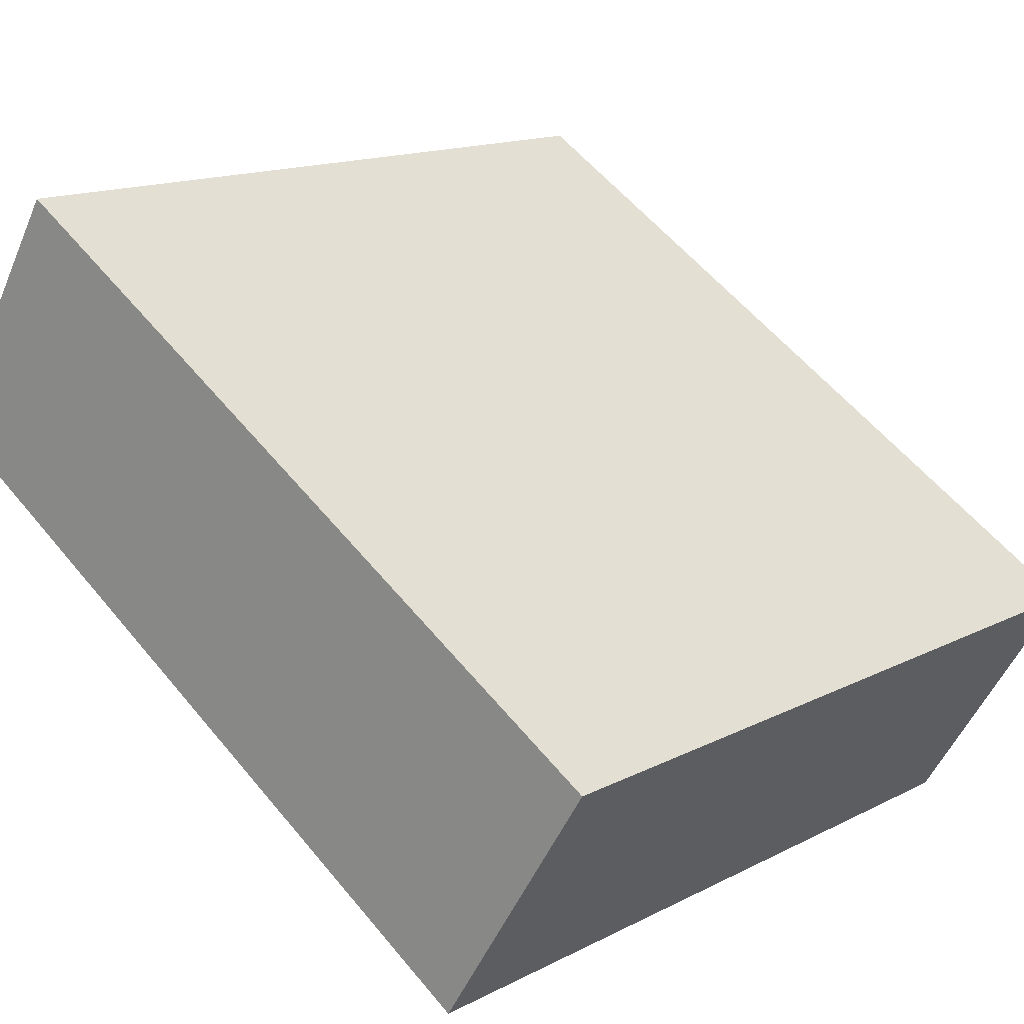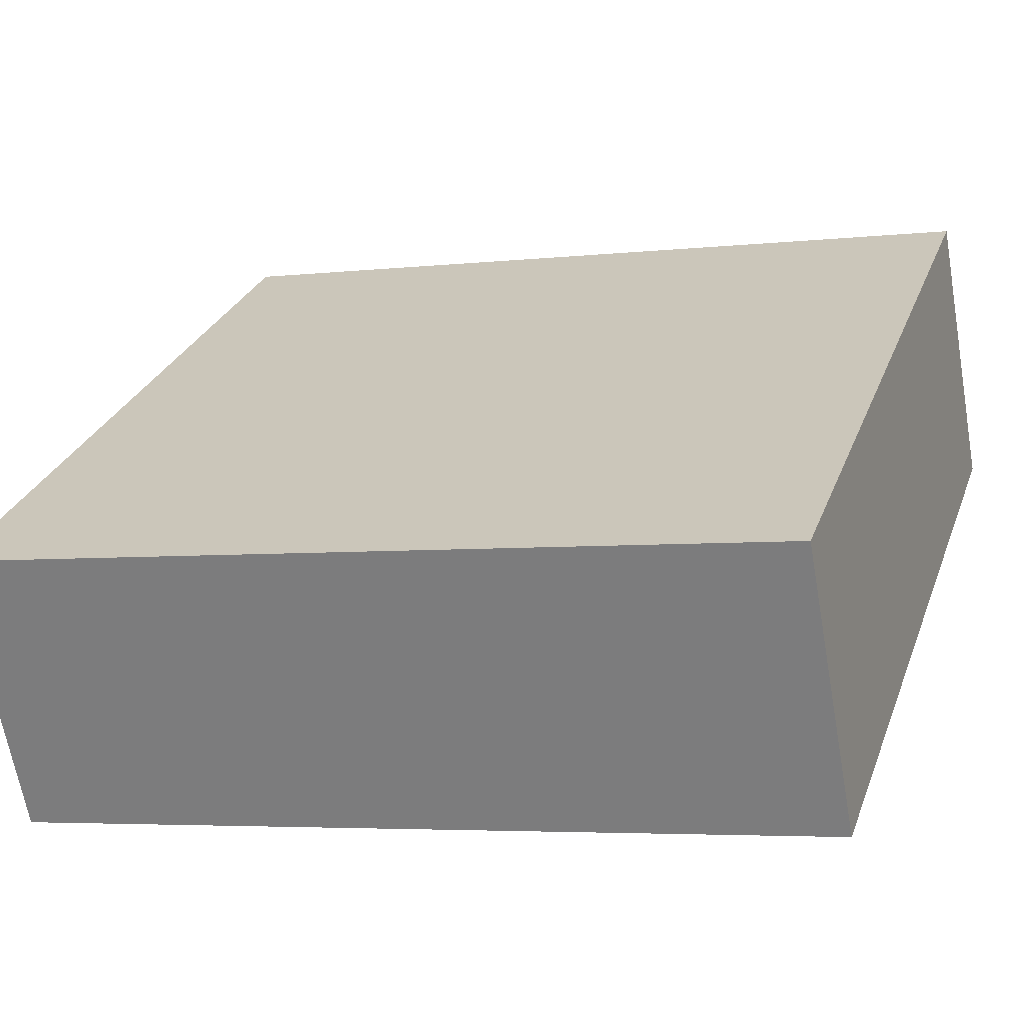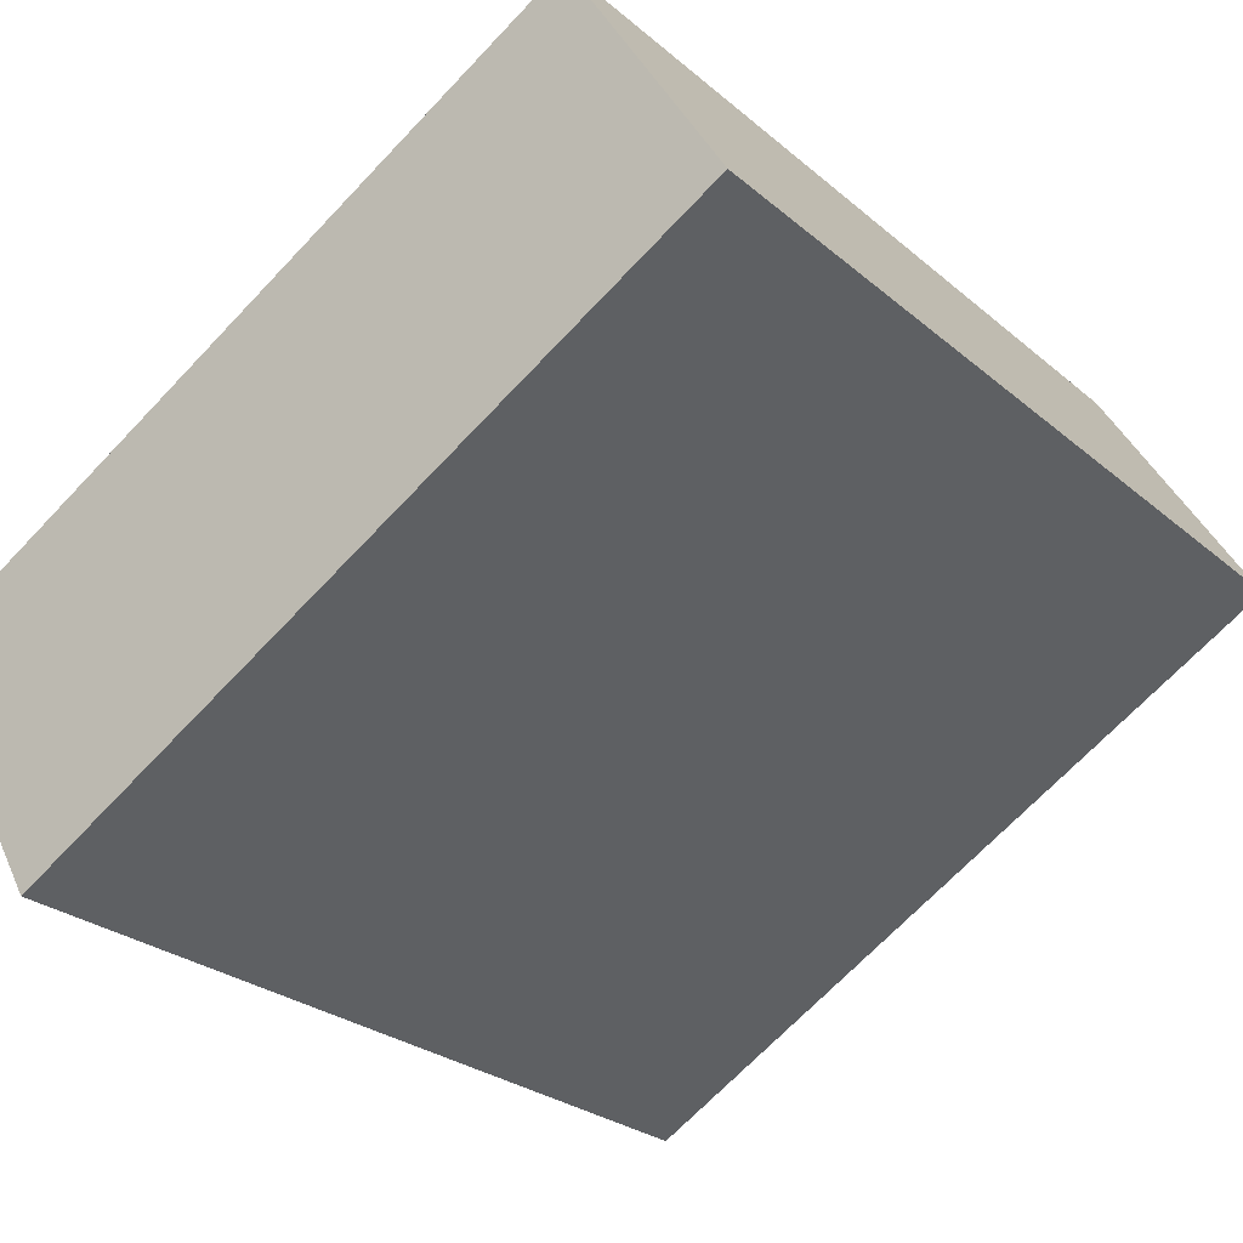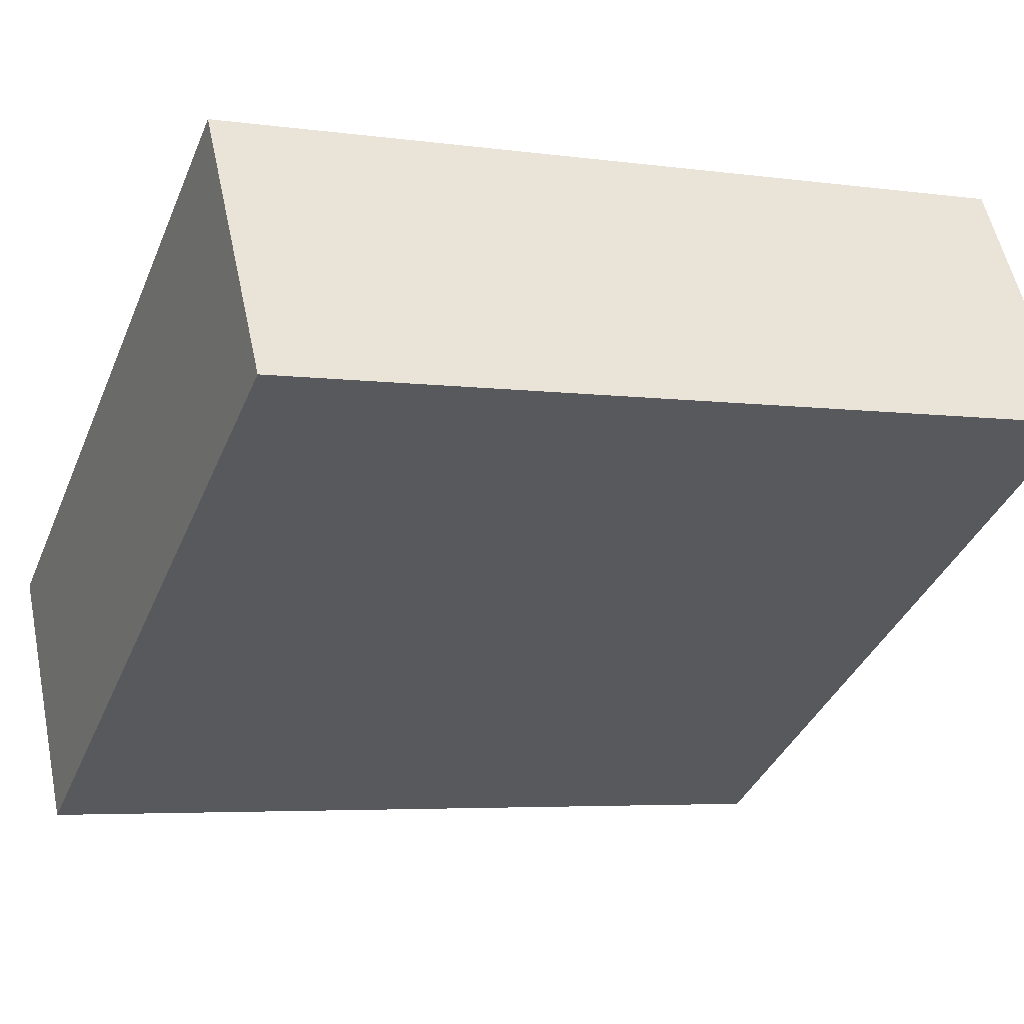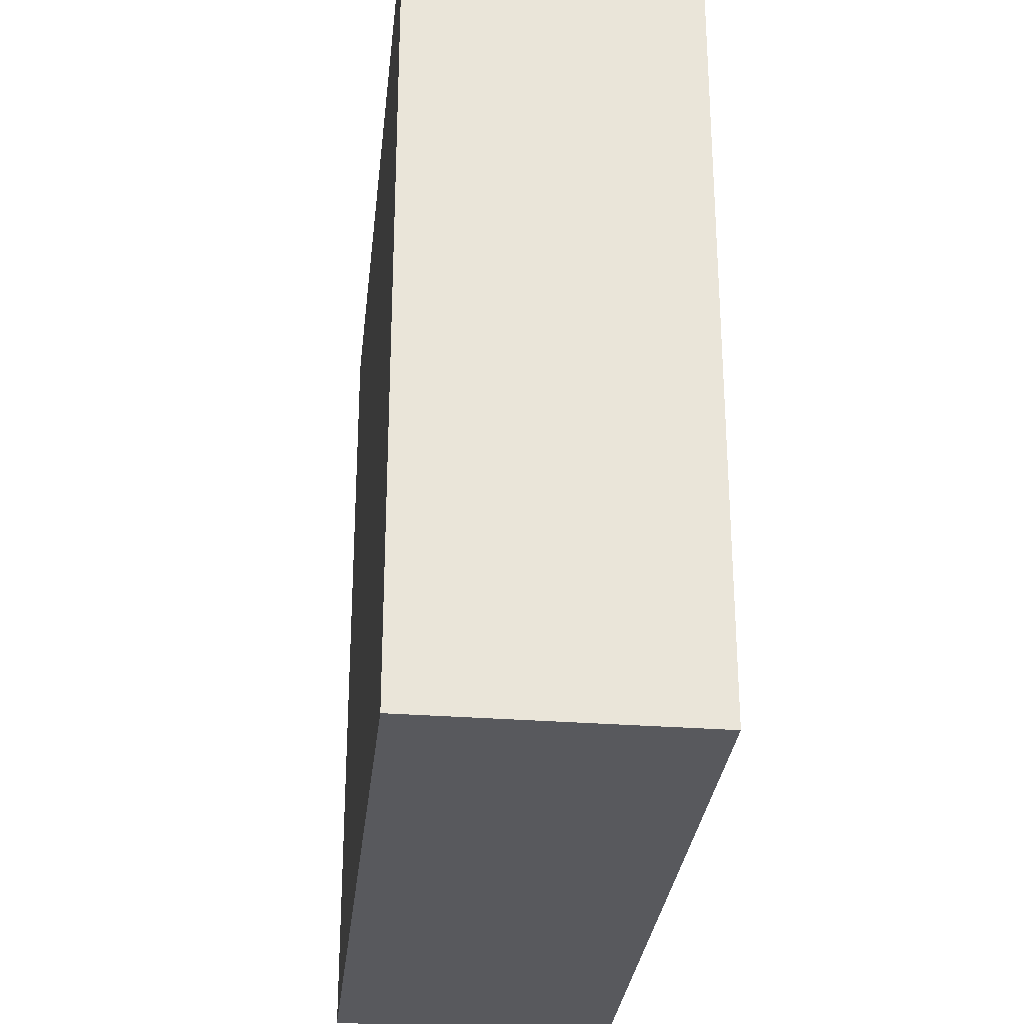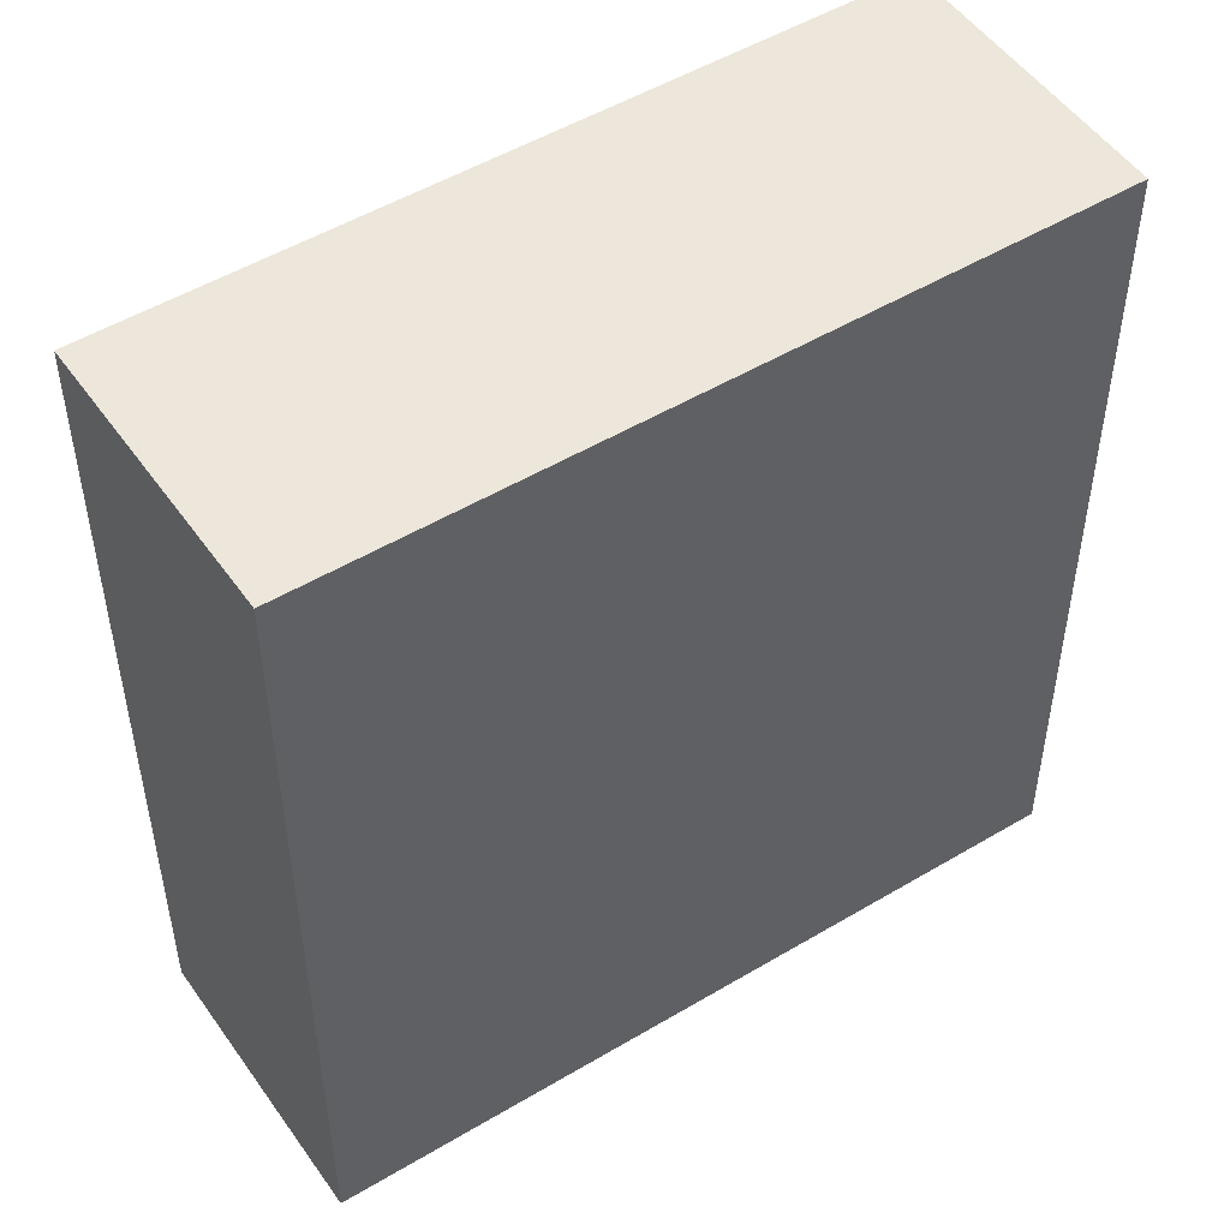
<metadata>
{"format":"obj","ext":"obj","renderer":"f3d","projection":"perspective","resolution":1024,"background":"white","views":[{"elev":57.3,"azim":-39.0,"up":"+Z"},{"elev":-4.6,"azim":110.1,"up":"+Z"},{"elev":-26.2,"azim":-142.7,"up":"+Z"},{"elev":-4.8,"azim":-114.1,"up":"+Z"},{"elev":-29.8,"azim":113.9,"up":"+Y"},{"elev":50.8,"azim":-3.2,"up":"+Y"}]}
</metadata>
<code>
v  0.844 4.7 1.414
v  3.806 4.7 -2.198
v  0 4.7 2.878e-16
v  4.64 4.7 -0.769
v  0 0 0
v  0.844 -8.658e-17 1.414
v  4.64 4.709e-17 -0.769
v  3.806 1.346e-16 -2.198
g defaultobject
f 1 2 3
f 2 1 4
f 5 1 3
f 1 5 6
f 6 4 1
f 4 6 7
f 7 2 4
f 2 7 8
f 8 3 2
f 3 8 5
f 8 6 5
f 6 8 7

</code>
